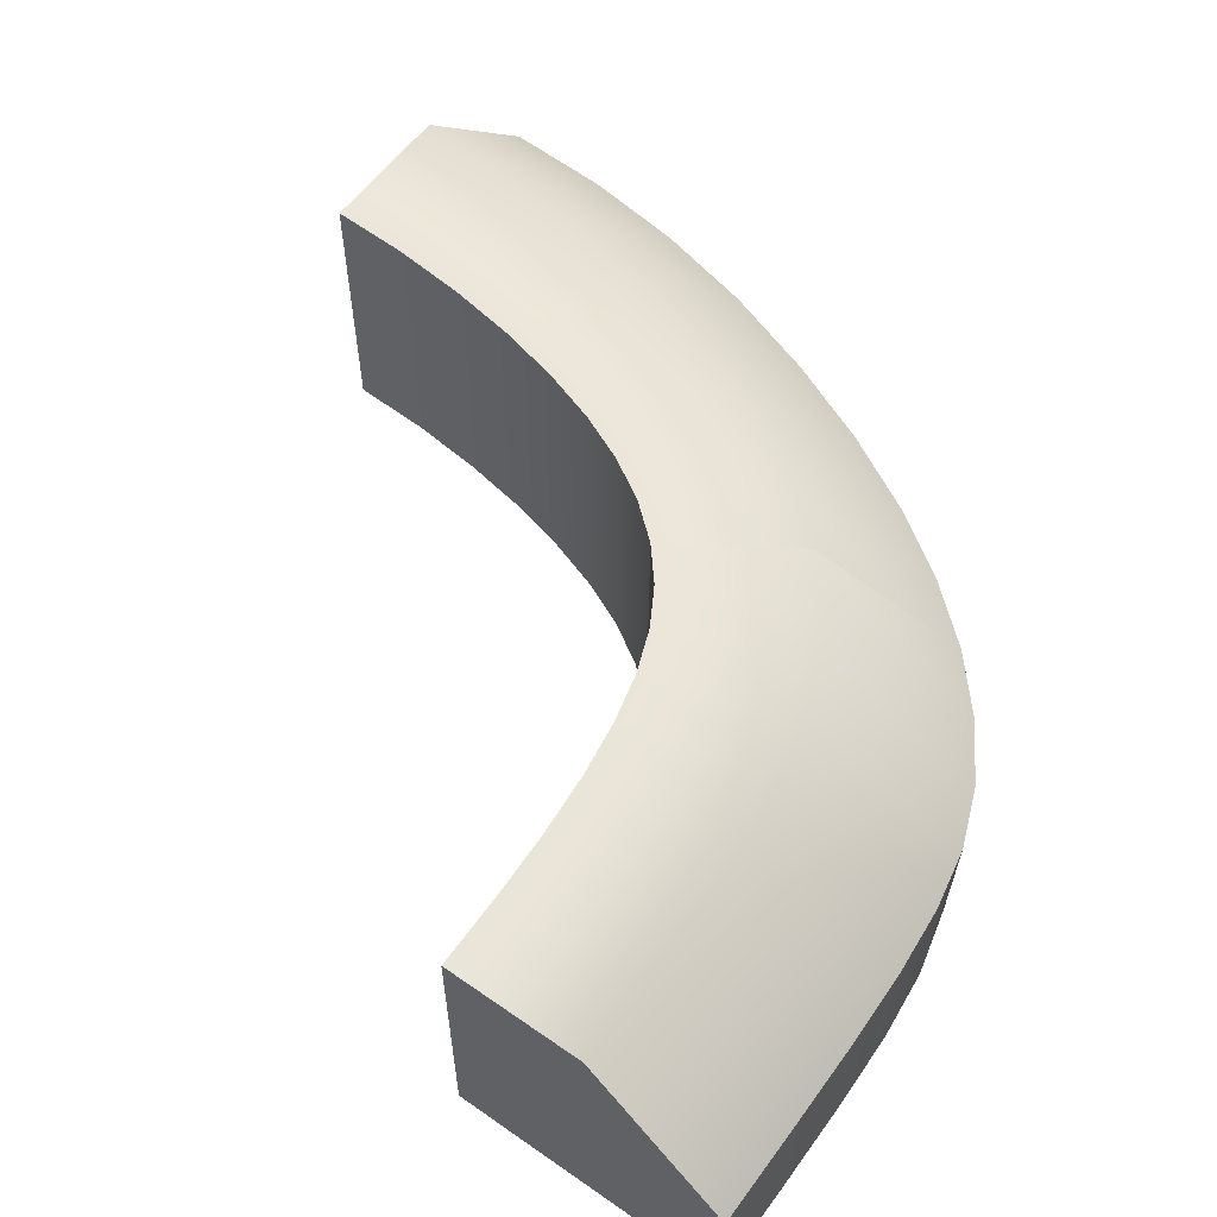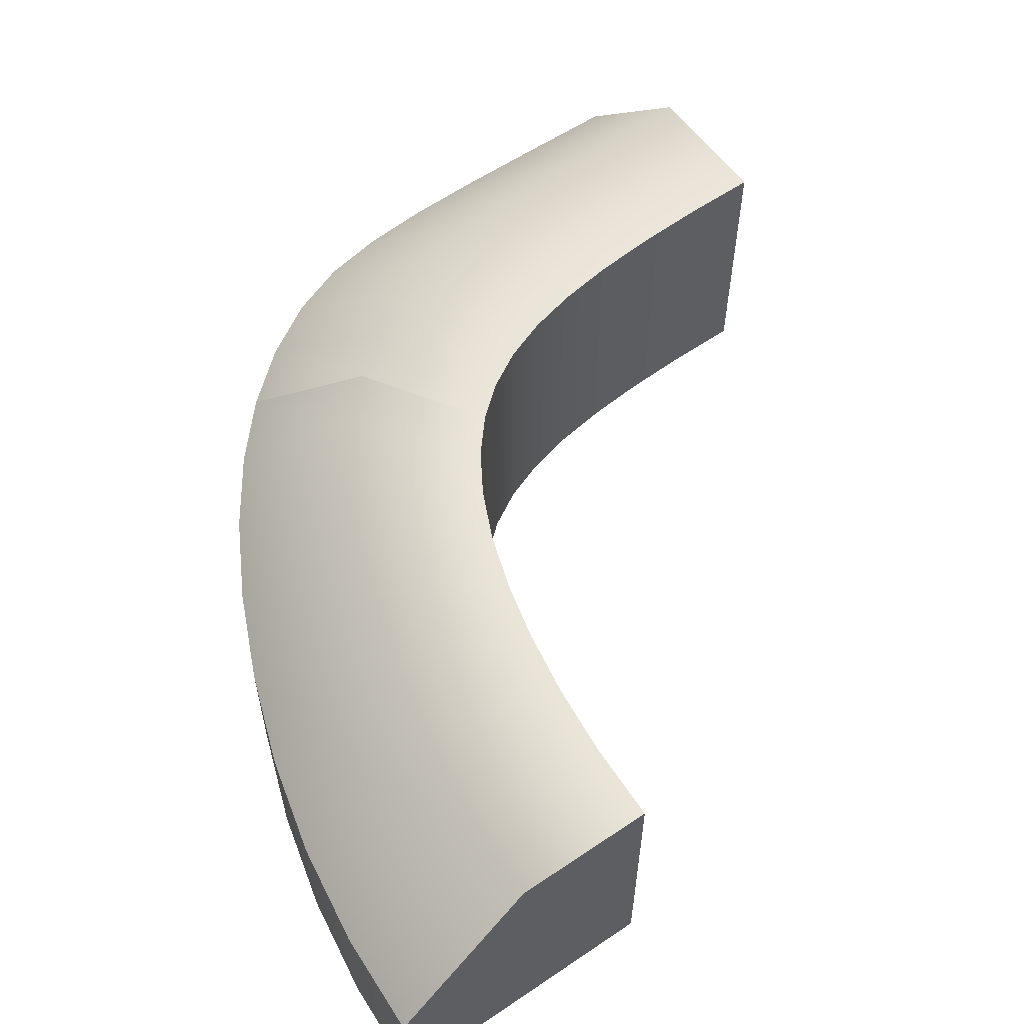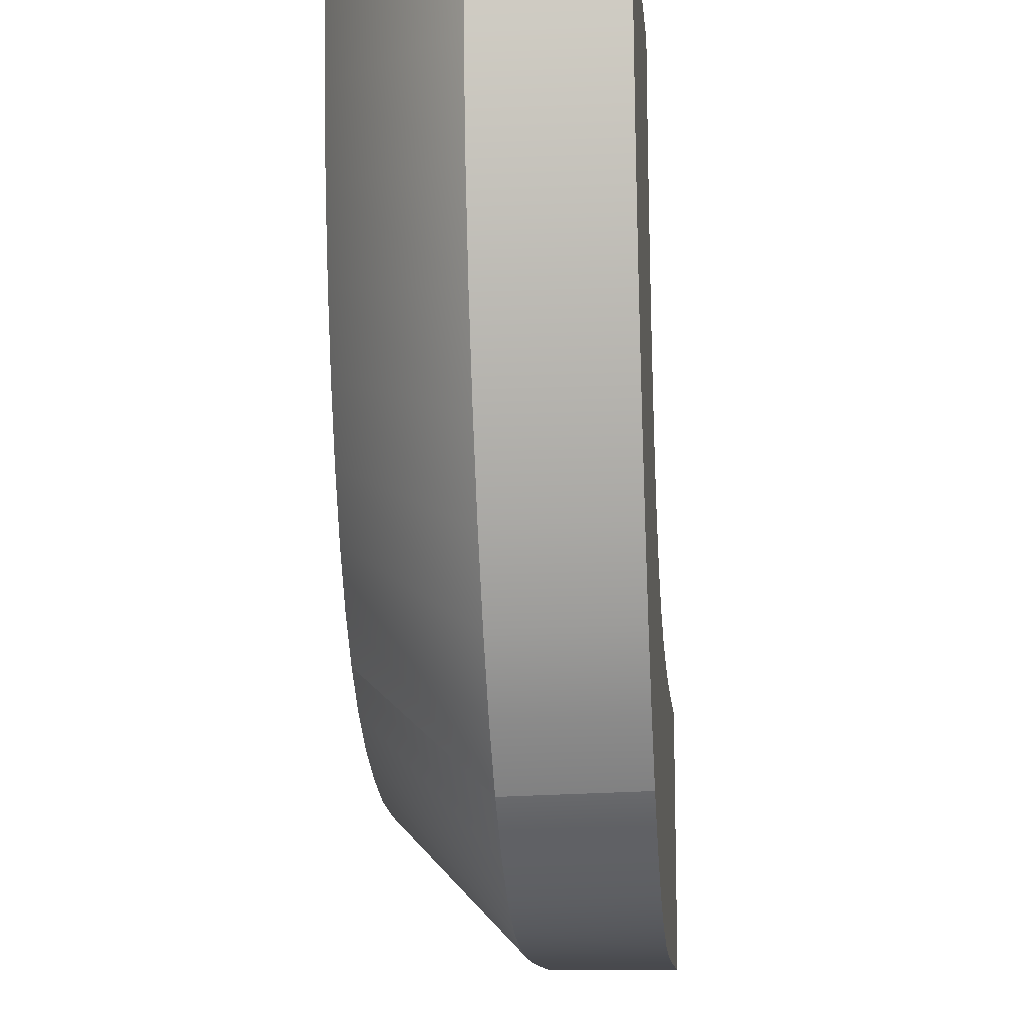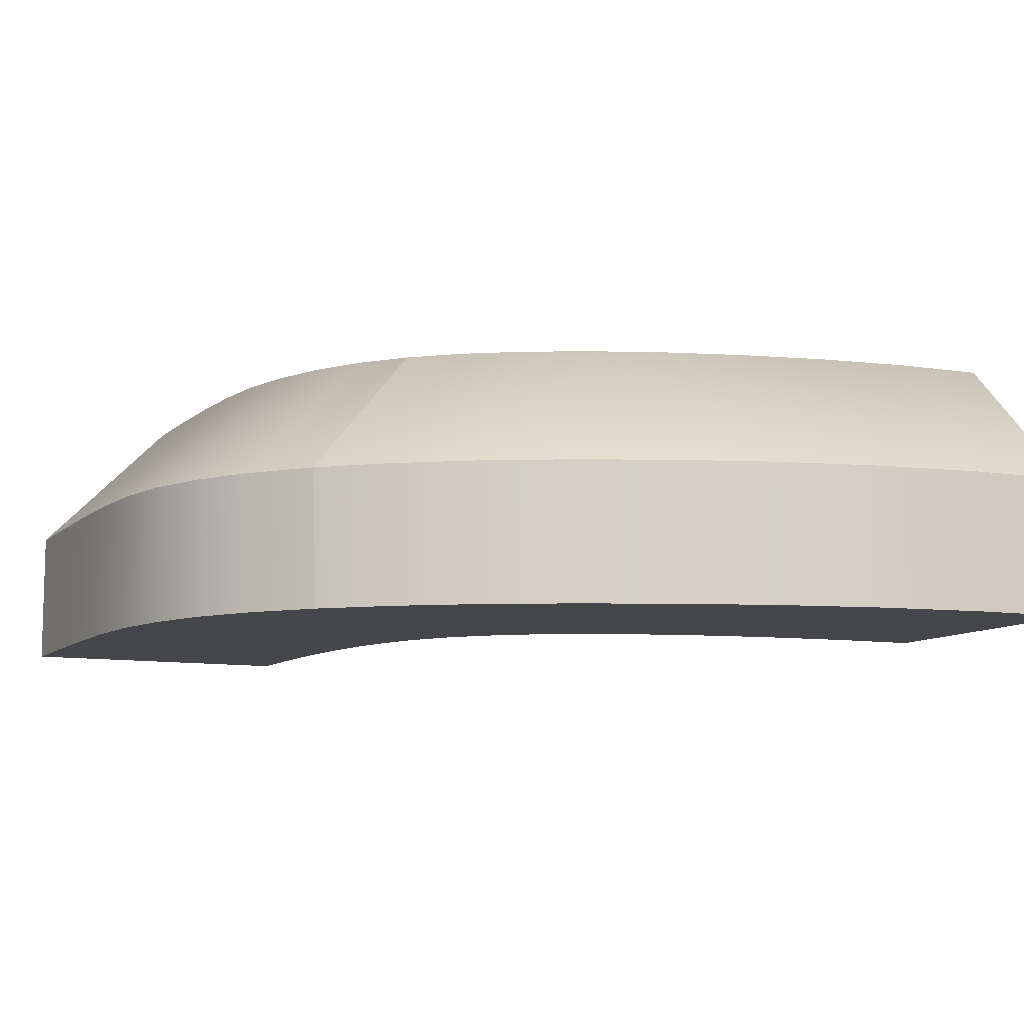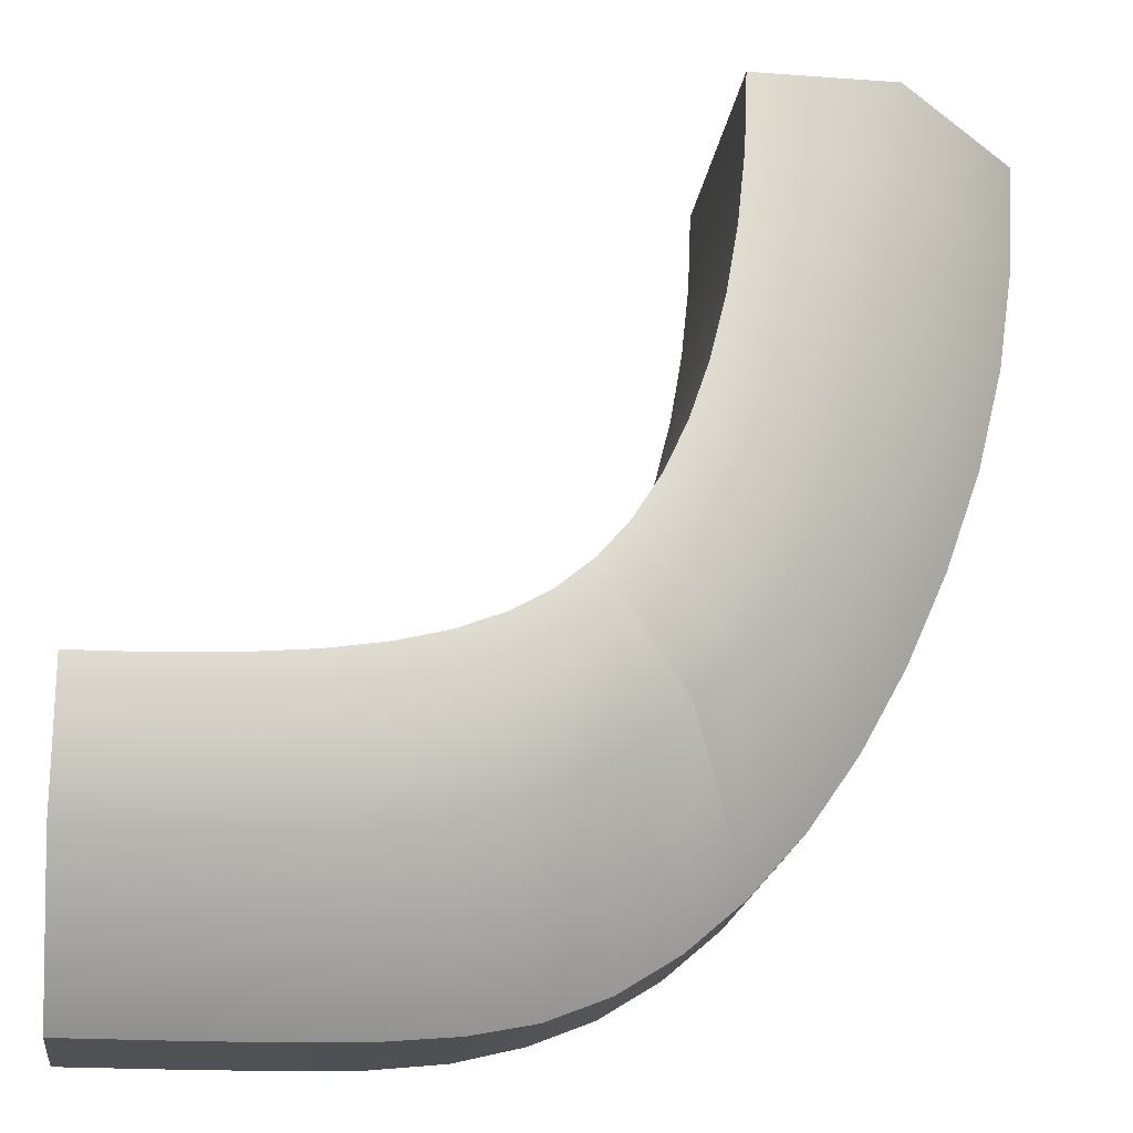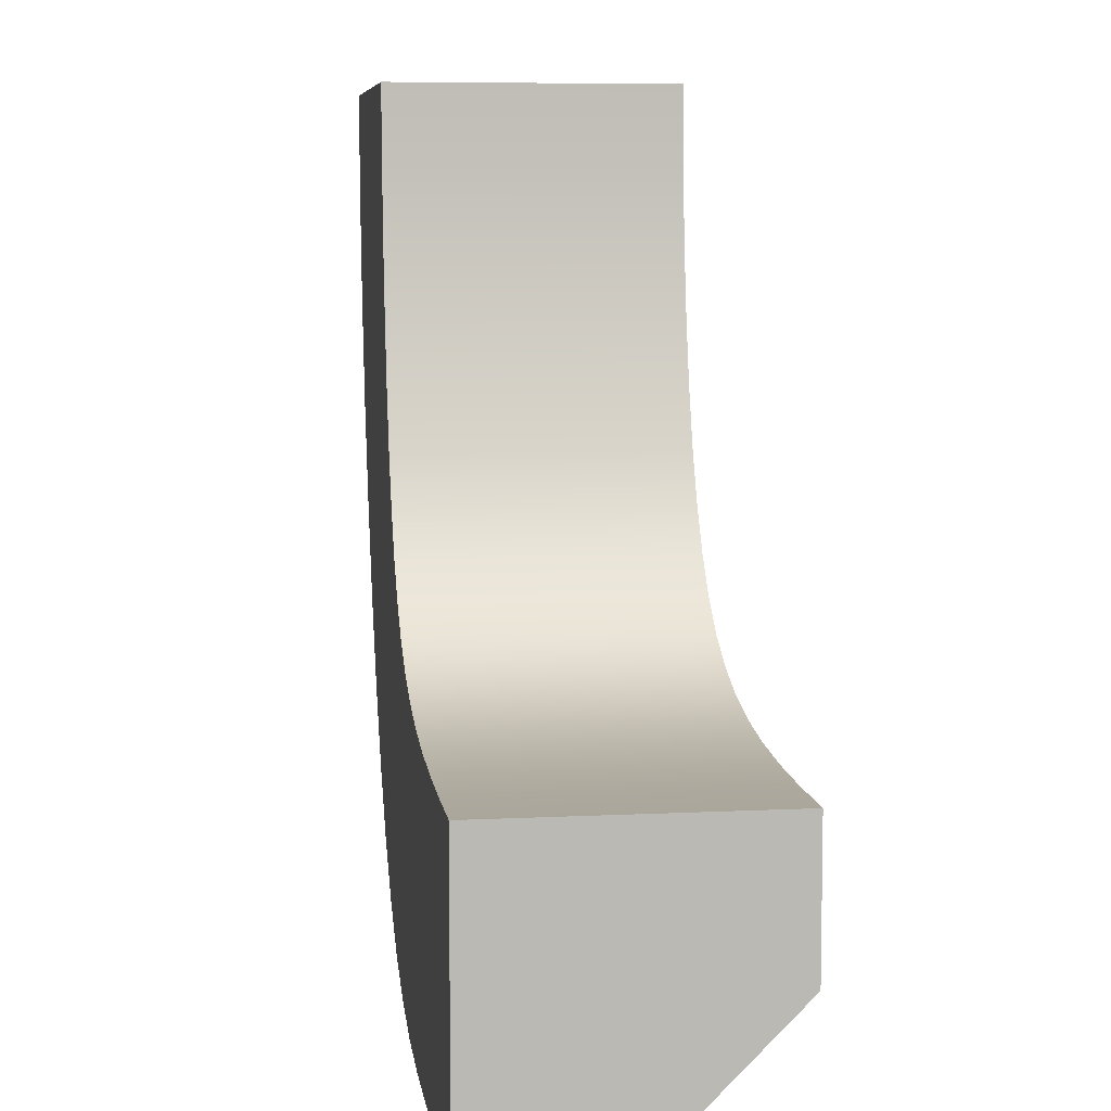
<metadata>
{"format":"obj","ext":"obj","renderer":"f3d","projection":"perspective","resolution":1024,"background":"white","views":[{"elev":57.9,"azim":125.8,"up":"+Y"},{"elev":57.8,"azim":-35.0,"up":"+Y"},{"elev":-12.4,"azim":-84.5,"up":"+Z"},{"elev":-9.6,"azim":-115.2,"up":"+Y"},{"elev":-19.9,"azim":172.3,"up":"+Z"},{"elev":7.2,"azim":81.7,"up":"+Z"}]}
</metadata>
<code>
g default
v 1.47 0 -1.651
v 1.19 0 -2.079
v 0.9264 0 -2.523
v 1.47 1 -1.651
v 1.19 1 -2.079
v 0.9387 0.5 -2.536
v 2.993 1 -2.002
v 2.993 1 -2.502
v 2.993 0.5 -3.002
v 2.993 0 -2.002
v 2.993 0 -2.502
v 2.993 0 -3.002
v 0.988 0 -0.005039
v 0.488 0 -0.005039
v -0.01197 0 -0.005039
v 0.988 1 -0.005039
v 0.488 1 -0.005038
v -0.01197 0.5 -0.005039
v 2.062 1 -1.937
v 2.062 0 -1.937
v 1.922 0 -2.451
v 1.784 0 -2.966
v 1.788 0.5 -2.97
v 1.922 1 -2.451
v 2.482 0 -1.988
v 2.482 1 -1.988
v 2.4 1 -2.493
v 2.319 0.5 -3
v 2.319 0 -3
v 2.4 0 -2.493
v 1.729 1 -1.832
v 1.729 0 -1.832
v 1.518 0 -2.315
v 1.331 0 -2.823
v 1.35 0.5 -2.842
v 1.518 1 -2.315
v 2.727 0 -1.999
v 2.727 1 -1.999
v 2.682 1 -2.5
v 2.637 0.5 -3.002
v 2.637 0 -3.002
v 2.682 0 -2.5
v 2.261 1 -1.968
v 2.261 0 -1.968
v 2.147 0 -2.478
v 2.038 0 -2.992
v 2.038 0.5 -2.992
v 2.147 1 -2.478
v 1.885 0 -1.892
v 1.885 1 -1.892
v 1.709 1 -2.393
v 1.565 0.5 -2.927
v 1.547 0 -2.909
v 1.709 0 -2.393
v 1.591 1 -1.752
v 1.591 0 -1.752
v 1.345 0 -2.211
v 1.124 0 -2.695
v 1.14 0.5 -2.71
v 1.345 1 -2.211
v 1.123 1 -1.003
v 1.123 0 -1.003
v 0.7095 0 -1.244
v 0.2759 0 -1.463
v 0.277 0.5 -1.465
v 0.7095 1 -1.244
v 1.271 0 -1.377
v 1.271 1 -1.377
v 0.9237 1 -1.724
v 0.5797 0.5 -2.074
v 0.5734 0 -2.068
v 0.9237 0 -1.724
v 1.363 0 -1.526
v 1.363 1 -1.526
v 1.05 1 -1.917
v 0.7523 0.5 -2.324
v 0.7431 0 -2.315
v 1.05 0 -1.917
v 1.191 1 -1.202
v 1.191 0 -1.202
v 0.8101 0 -1.499
v 0.4173 0 -1.783
v 0.4209 0.5 -1.787
v 0.8101 1 -1.499
v 1.026 1 -0.5388
v 1.026 0 -0.5388
v 0.5518 0 -0.6525
v 0.06141 0 -0.75
v 0.06141 0.5 -0.75
v 0.5518 1 -0.6525
v 1.068 0 -0.7814
v 1.068 1 -0.7814
v 0.6228 1 -0.9602
v 0.1525 0.5 -1.114
v 0.1525 0 -1.114
v 0.6228 0 -0.9602
v 0.9988 1 -0.2785
v 0.9988 0 -0.2785
v 0.504 0 -0.3303
v 0.00642 0 -0.3793
v 0.00642 0.5 -0.3793
v 0.504 1 -0.3303
g Inside_Bend_LP_InsideBend1
f 4 55 60 5
f 5 60 59 6
f 7 10 11 8
f 8 11 12 9
f 56 1 2 57
f 57 2 3 58
f 3 6 59 58
f 55 4 1 56
f 13 16 17 14
f 14 17 18 15
f 16 97 102 17
f 17 102 101 18
f 98 13 14 99
f 99 14 15 100
f 15 18 101 100
f 97 16 13 98
f 10 7 38 37
f 10 37 42 11
f 11 42 41 12
f 40 9 12 41
f 39 8 9 40
f 38 7 8 39
f 43 19 20 44
f 19 43 48 24
f 24 48 47 23
f 23 47 46 22
f 45 21 22 46
f 44 20 21 45
f 19 50 49 20
f 20 49 54 21
f 21 54 53 22
f 52 23 22 53
f 51 24 23 52
f 50 19 24 51
f 38 26 25 37
f 26 38 39 27
f 27 39 40 28
f 28 40 41 29
f 42 30 29 41
f 37 25 30 42
f 26 43 44 25
f 25 44 45 30
f 30 45 46 29
f 47 28 29 46
f 48 27 28 47
f 43 26 27 48
f 50 31 32 49
f 31 50 51 36
f 36 51 52 35
f 35 52 53 34
f 54 33 34 53
f 49 32 33 54
f 31 55 56 32
f 32 56 57 33
f 33 57 58 34
f 59 35 34 58
f 60 36 35 59
f 55 31 36 60
f 1 4 74 73
f 1 73 78 2
f 2 78 77 3
f 76 6 3 77
f 75 5 6 76
f 74 4 5 75
f 79 61 62 80
f 61 79 84 66
f 66 84 83 65
f 65 83 82 64
f 81 63 64 82
f 80 62 63 81
f 74 68 67 73
f 68 74 75 69
f 69 75 76 70
f 70 76 77 71
f 78 72 71 77
f 73 67 72 78
f 68 79 80 67
f 67 80 81 72
f 72 81 82 71
f 83 70 71 82
f 84 69 70 83
f 79 68 69 84
f 61 92 91 62
f 62 91 96 63
f 63 96 95 64
f 94 65 64 95
f 93 66 65 94
f 92 61 66 93
f 92 85 86 91
f 85 92 93 90
f 90 93 94 89
f 89 94 95 88
f 96 87 88 95
f 91 86 87 96
f 85 97 98 86
f 86 98 99 87
f 87 99 100 88
f 101 89 88 100
f 102 90 89 101
f 97 85 90 102
g default
v 1.47 0 -1.651
v 1.19 0 -2.079
v 0.9264 0 -2.523
v 1.47 1 -1.651
v 1.19 1 -2.079
v 0.9387 0.5 -2.536
v 2.993 1 -2.002
v 2.993 1 -2.502
v 2.993 0.5 -3.002
v 2.993 0 -2.002
v 2.993 0 -2.502
v 2.993 0 -3.002
v 0.988 0 -0.005039
v 0.488 0 -0.005039
v -0.01197 0 -0.005039
v 0.988 1 -0.005039
v 0.488 1 -0.005038
v -0.01197 0.5 -0.005039
v 2.062 1 -1.937
v 2.062 0 -1.937
v 1.922 0 -2.451
v 1.784 0 -2.966
v 1.788 0.5 -2.97
v 1.922 1 -2.451
v 2.482 0 -1.988
v 2.482 1 -1.988
v 2.4 1 -2.493
v 2.319 0.5 -3
v 2.319 0 -3
v 2.4 0 -2.493
v 1.729 1 -1.832
v 1.729 0 -1.832
v 1.518 0 -2.315
v 1.331 0 -2.823
v 1.35 0.5 -2.842
v 1.518 1 -2.315
v 2.727 0 -1.999
v 2.727 1 -1.999
v 2.682 1 -2.5
v 2.637 0.5 -3.002
v 2.637 0 -3.002
v 2.682 0 -2.5
v 2.261 1 -1.968
v 2.261 0 -1.968
v 2.147 0 -2.478
v 2.038 0 -2.992
v 2.038 0.5 -2.992
v 2.147 1 -2.478
v 1.885 0 -1.892
v 1.885 1 -1.892
v 1.709 1 -2.393
v 1.565 0.5 -2.927
v 1.547 0 -2.909
v 1.709 0 -2.393
v 1.591 1 -1.752
v 1.591 0 -1.752
v 1.345 0 -2.211
v 1.124 0 -2.695
v 1.14 0.5 -2.71
v 1.345 1 -2.211
v 1.123 1 -1.003
v 1.123 0 -1.003
v 0.7095 0 -1.244
v 0.2759 0 -1.463
v 0.277 0.5 -1.465
v 0.7095 1 -1.244
v 1.271 0 -1.377
v 1.271 1 -1.377
v 0.9237 1 -1.724
v 0.5797 0.5 -2.074
v 0.5734 0 -2.068
v 0.9237 0 -1.724
v 1.363 0 -1.526
v 1.363 1 -1.526
v 1.05 1 -1.917
v 0.7523 0.5 -2.324
v 0.7431 0 -2.315
v 1.05 0 -1.917
v 1.191 1 -1.202
v 1.191 0 -1.202
v 0.8101 0 -1.499
v 0.4173 0 -1.783
v 0.4209 0.5 -1.787
v 0.8101 1 -1.499
v 1.026 1 -0.5388
v 1.026 0 -0.5388
v 0.5518 0 -0.6525
v 0.06141 0 -0.75
v 0.06141 0.5 -0.75
v 0.5518 1 -0.6525
v 1.068 0 -0.7814
v 1.068 1 -0.7814
v 0.6228 1 -0.9602
v 0.1525 0.5 -1.114
v 0.1525 0 -1.114
v 0.6228 0 -0.9602
v 0.9988 1 -0.2785
v 0.9988 0 -0.2785
v 0.504 0 -0.3303
v 0.00642 0 -0.3793
v 0.00642 0.5 -0.3793
v 0.504 1 -0.3303
g Inside_Bend_LP_InsideBend1
f 106 157 162 107
f 107 162 161 108
f 109 112 113 110
f 110 113 114 111
f 158 103 104 159
f 159 104 105 160
f 105 108 161 160
f 157 106 103 158
f 115 118 119 116
f 116 119 120 117
f 118 199 204 119
f 119 204 203 120
f 200 115 116 201
f 201 116 117 202
f 117 120 203 202
f 199 118 115 200
f 112 109 140 139
f 112 139 144 113
f 113 144 143 114
f 142 111 114 143
f 141 110 111 142
f 140 109 110 141
f 145 121 122 146
f 121 145 150 126
f 126 150 149 125
f 125 149 148 124
f 147 123 124 148
f 146 122 123 147
f 121 152 151 122
f 122 151 156 123
f 123 156 155 124
f 154 125 124 155
f 153 126 125 154
f 152 121 126 153
f 140 128 127 139
f 128 140 141 129
f 129 141 142 130
f 130 142 143 131
f 144 132 131 143
f 139 127 132 144
f 128 145 146 127
f 127 146 147 132
f 132 147 148 131
f 149 130 131 148
f 150 129 130 149
f 145 128 129 150
f 152 133 134 151
f 133 152 153 138
f 138 153 154 137
f 137 154 155 136
f 156 135 136 155
f 151 134 135 156
f 133 157 158 134
f 134 158 159 135
f 135 159 160 136
f 161 137 136 160
f 162 138 137 161
f 157 133 138 162
f 103 106 176 175
f 103 175 180 104
f 104 180 179 105
f 178 108 105 179
f 177 107 108 178
f 176 106 107 177
f 181 163 164 182
f 163 181 186 168
f 168 186 185 167
f 167 185 184 166
f 183 165 166 184
f 182 164 165 183
f 176 170 169 175
f 170 176 177 171
f 171 177 178 172
f 172 178 179 173
f 180 174 173 179
f 175 169 174 180
f 170 181 182 169
f 169 182 183 174
f 174 183 184 173
f 185 172 173 184
f 186 171 172 185
f 181 170 171 186
f 163 194 193 164
f 164 193 198 165
f 165 198 197 166
f 196 167 166 197
f 195 168 167 196
f 194 163 168 195
f 194 187 188 193
f 187 194 195 192
f 192 195 196 191
f 191 196 197 190
f 198 189 190 197
f 193 188 189 198
f 187 199 200 188
f 188 200 201 189
f 189 201 202 190
f 203 191 190 202
f 204 192 191 203
f 199 187 192 204

</code>
